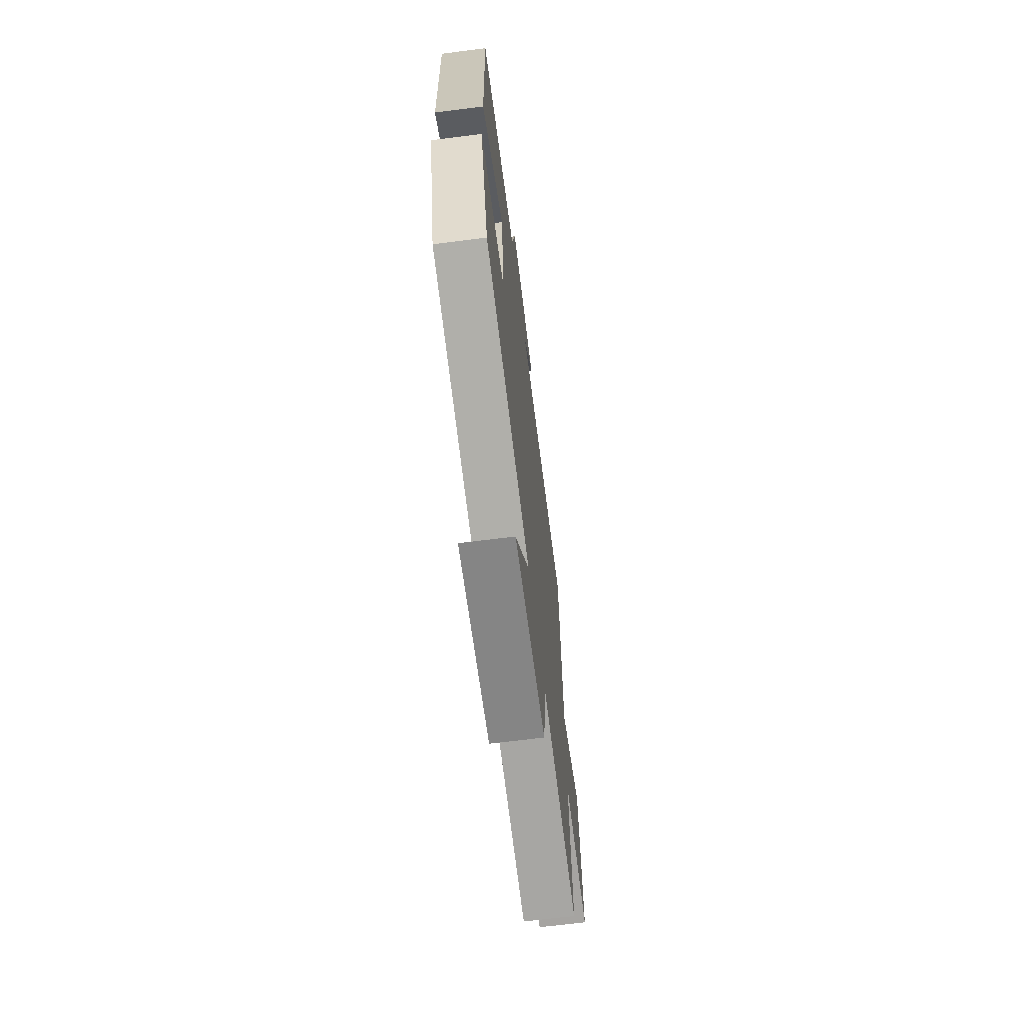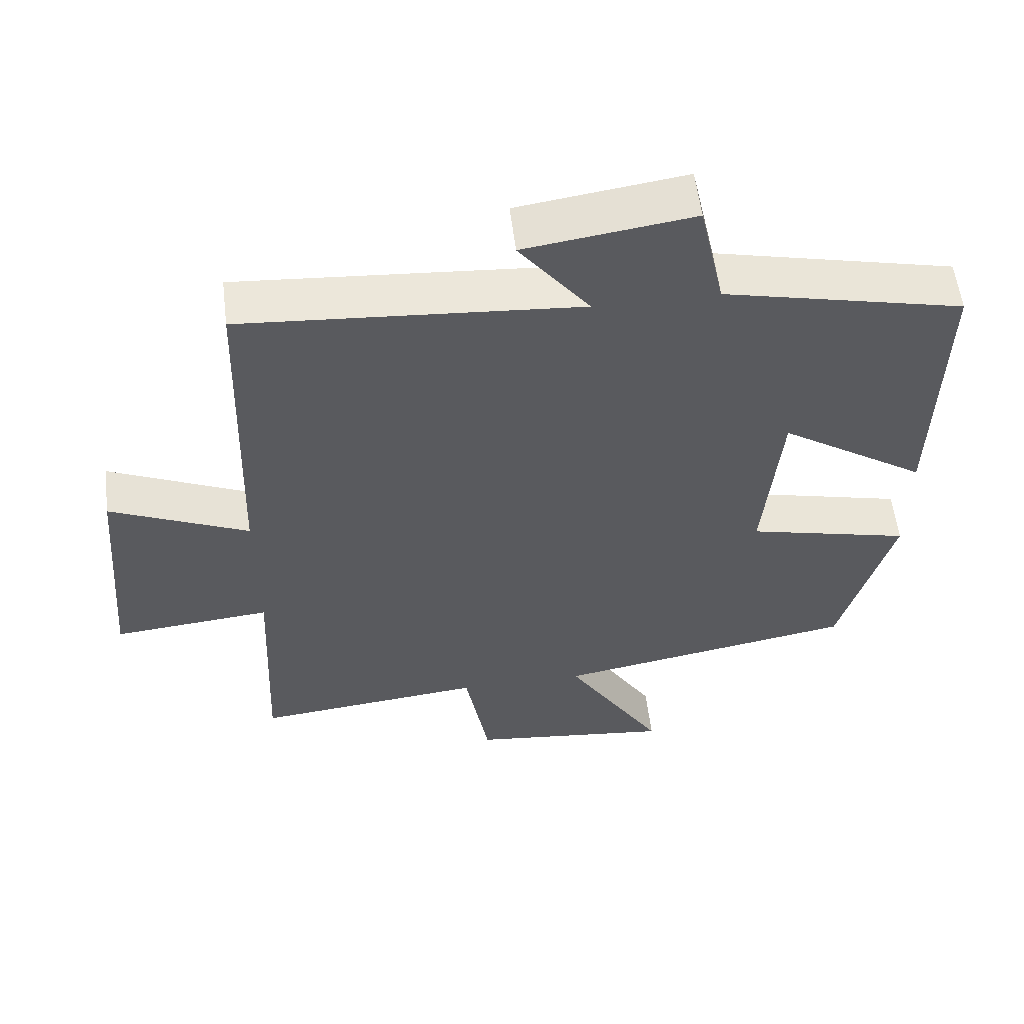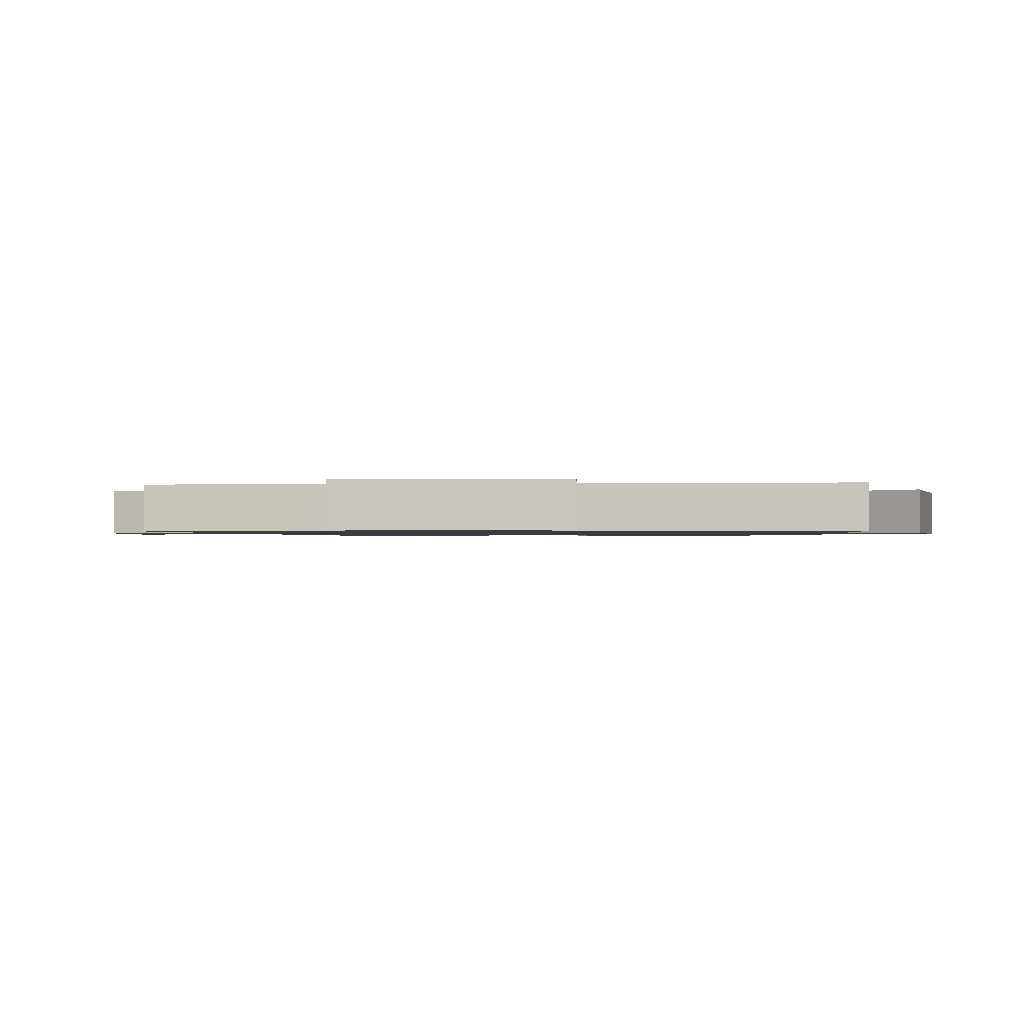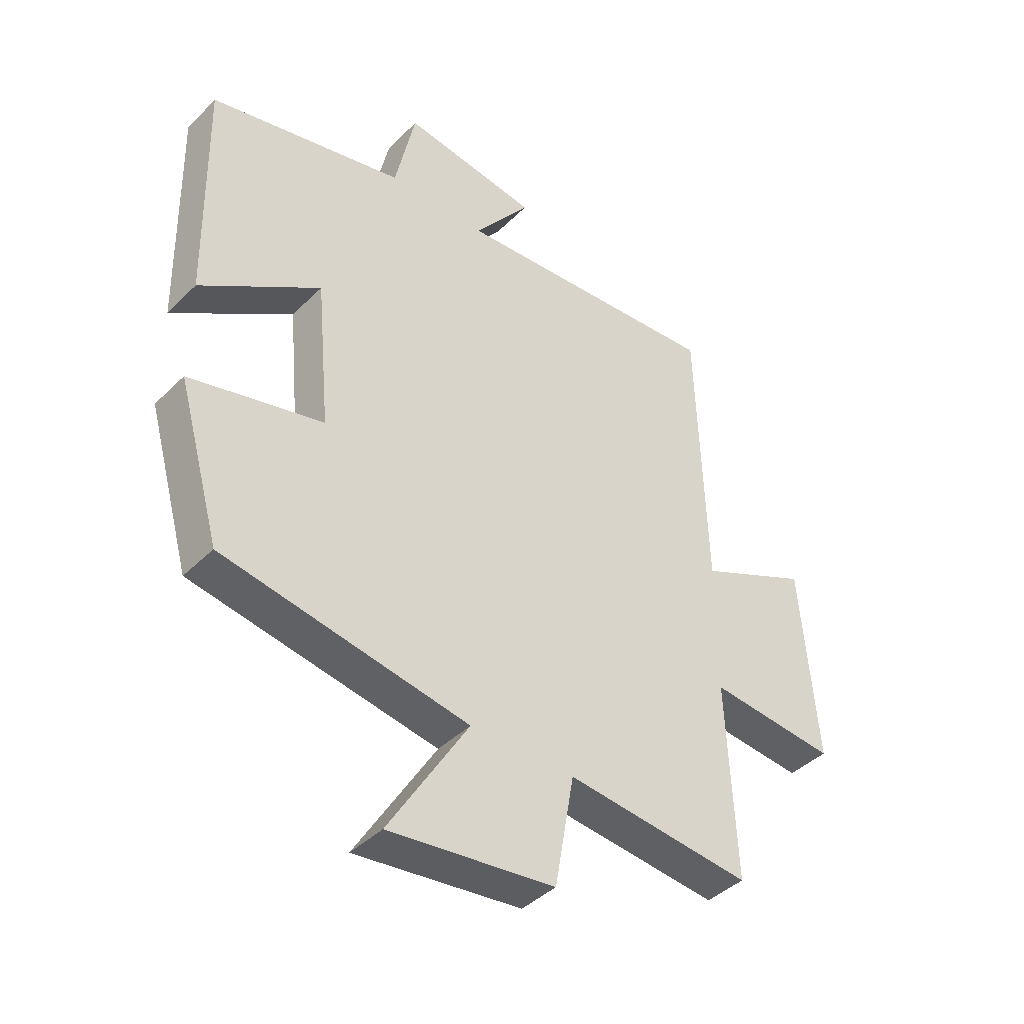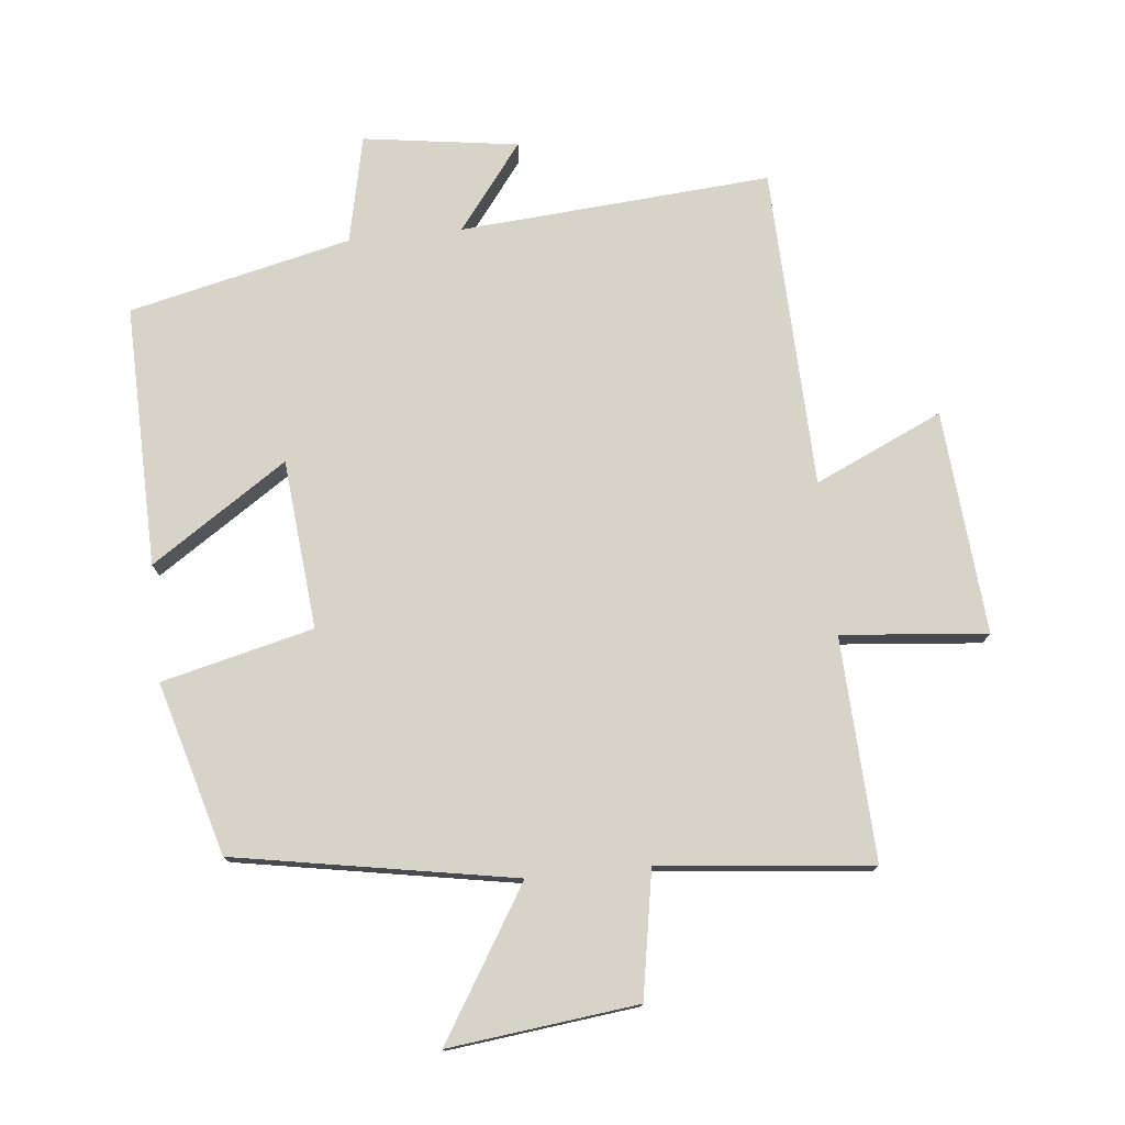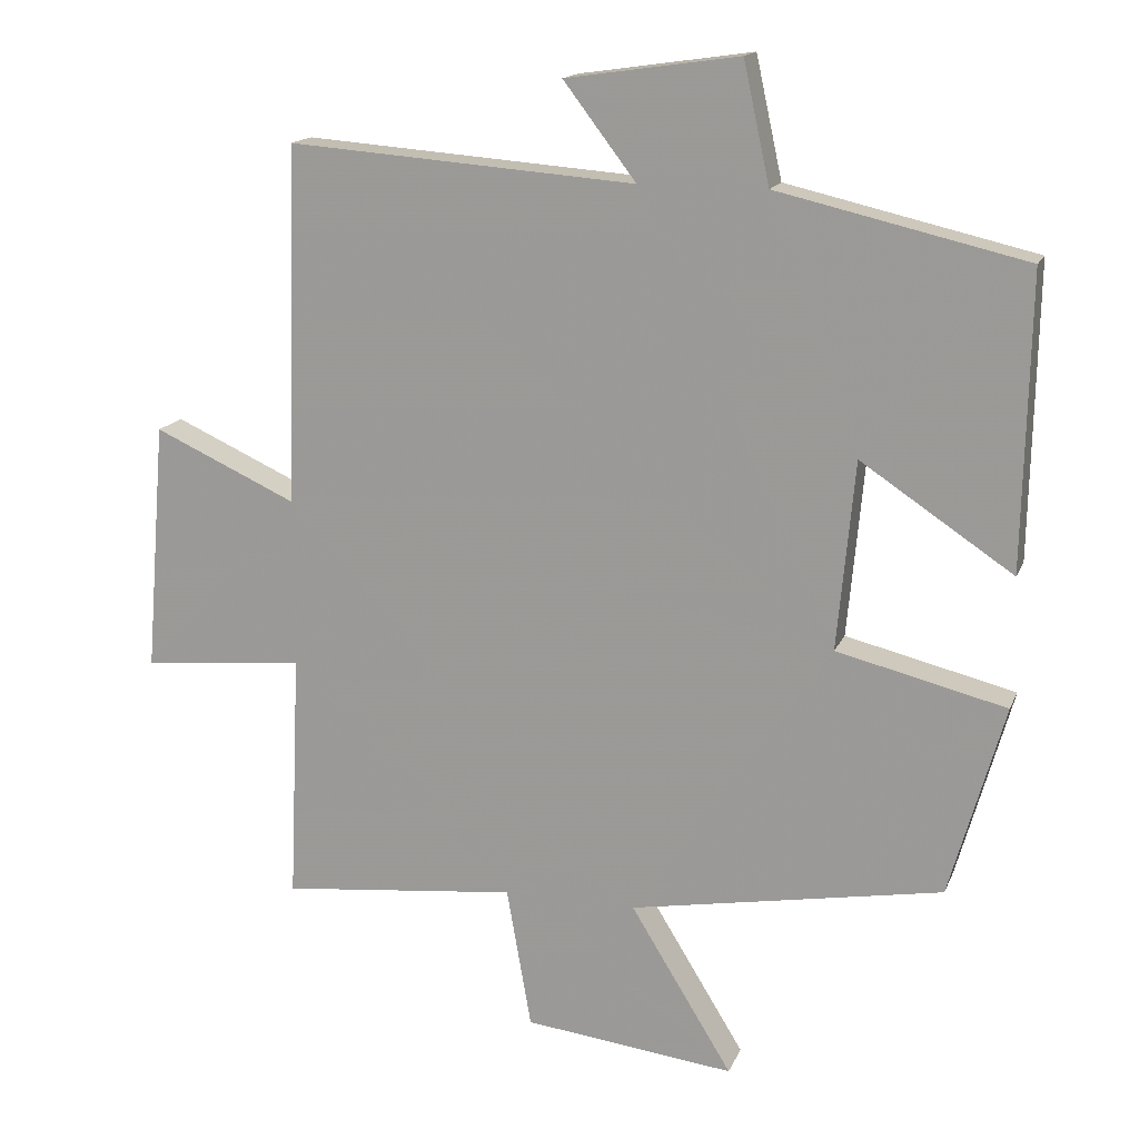
<metadata>
{"format":"obj","ext":"obj","renderer":"f3d","projection":"perspective","resolution":1024,"background":"white","views":[{"elev":-68.3,"azim":97.2,"up":"+Z"},{"elev":56.9,"azim":-6.9,"up":"+Z"},{"elev":-1.0,"azim":-82.8,"up":"+Y"},{"elev":-41.5,"azim":139.7,"up":"+Z"},{"elev":76.4,"azim":174.1,"up":"+Y"},{"elev":15.7,"azim":17.2,"up":"+Z"}]}
</metadata>
<code>
v 0.508 0.07 0.421
v 0.5 0.07 0.019
v 0.291 0.07 0.158
v 0.267 0.07 -0.102
v 0.5 0.07 -0.159
v 0.425 0.07 -0.424
v -0.005 0.07 -0.5
v 0.135 0.07 -0.728
v -0.155 0.07 -0.694
v -0.189 0.07 -0.5
v -0.515 0.07 -0.534
v -0.5 0.07 -0.191
v -0.724 0.07 -0.212
v -0.696 0.07 0.132
v -0.5 0.07 0.043
v -0.485 0.07 0.536
v -0.007 0.07 0.5
v -0.107 0.07 0.631
v 0.131 0.07 0.665
v 0.167 0.07 0.5
v 0.508 0 0.421
v 0.5 0 0.019
v 0.291 0 0.158
v 0.267 0 -0.102
v 0.5 0 -0.159
v 0.425 0 -0.424
v -0.005 0 -0.5
v 0.135 0 -0.728
v -0.155 0 -0.694
v -0.189 0 -0.5
v -0.515 0 -0.534
v -0.5 0 -0.191
v -0.724 0 -0.212
v -0.696 0 0.132
v -0.5 0 0.043
v -0.485 0 0.536
v -0.007 0 0.5
v -0.107 0 0.631
v 0.131 0 0.665
v 0.167 0 0.5
f 17 18 19 20
f 1 2 3
f 20 1 3
f 17 20 3
f 17 3 4
f 16 17 4
f 15 16 4
f 12 13 14 15
f 5 6 7
f 4 5 7
f 15 4 7
f 12 15 7
f 10 11 12
f 10 12 7 8
f 8 9 10
f 40 39 38 37
f 23 22 21
f 23 21 40
f 23 40 37
f 24 23 37
f 24 37 36
f 24 36 35
f 35 34 33 32
f 27 26 25
f 27 25 24
f 27 24 35
f 27 35 32
f 32 31 30
f 28 27 32 30
f 30 29 28
f 1 21 22 2
f 2 22 23 3
f 3 23 24 4
f 4 24 25 5
f 5 25 26 6
f 6 26 27 7
f 7 27 28 8
f 8 28 29 9
f 9 29 30 10
f 10 30 31 11
f 11 31 32 12
f 12 32 33 13
f 13 33 34 14
f 14 34 35 15
f 15 35 36 16
f 16 36 37 17
f 17 37 38 18
f 18 38 39 19
f 19 39 40 20
f 20 40 21 1

</code>
